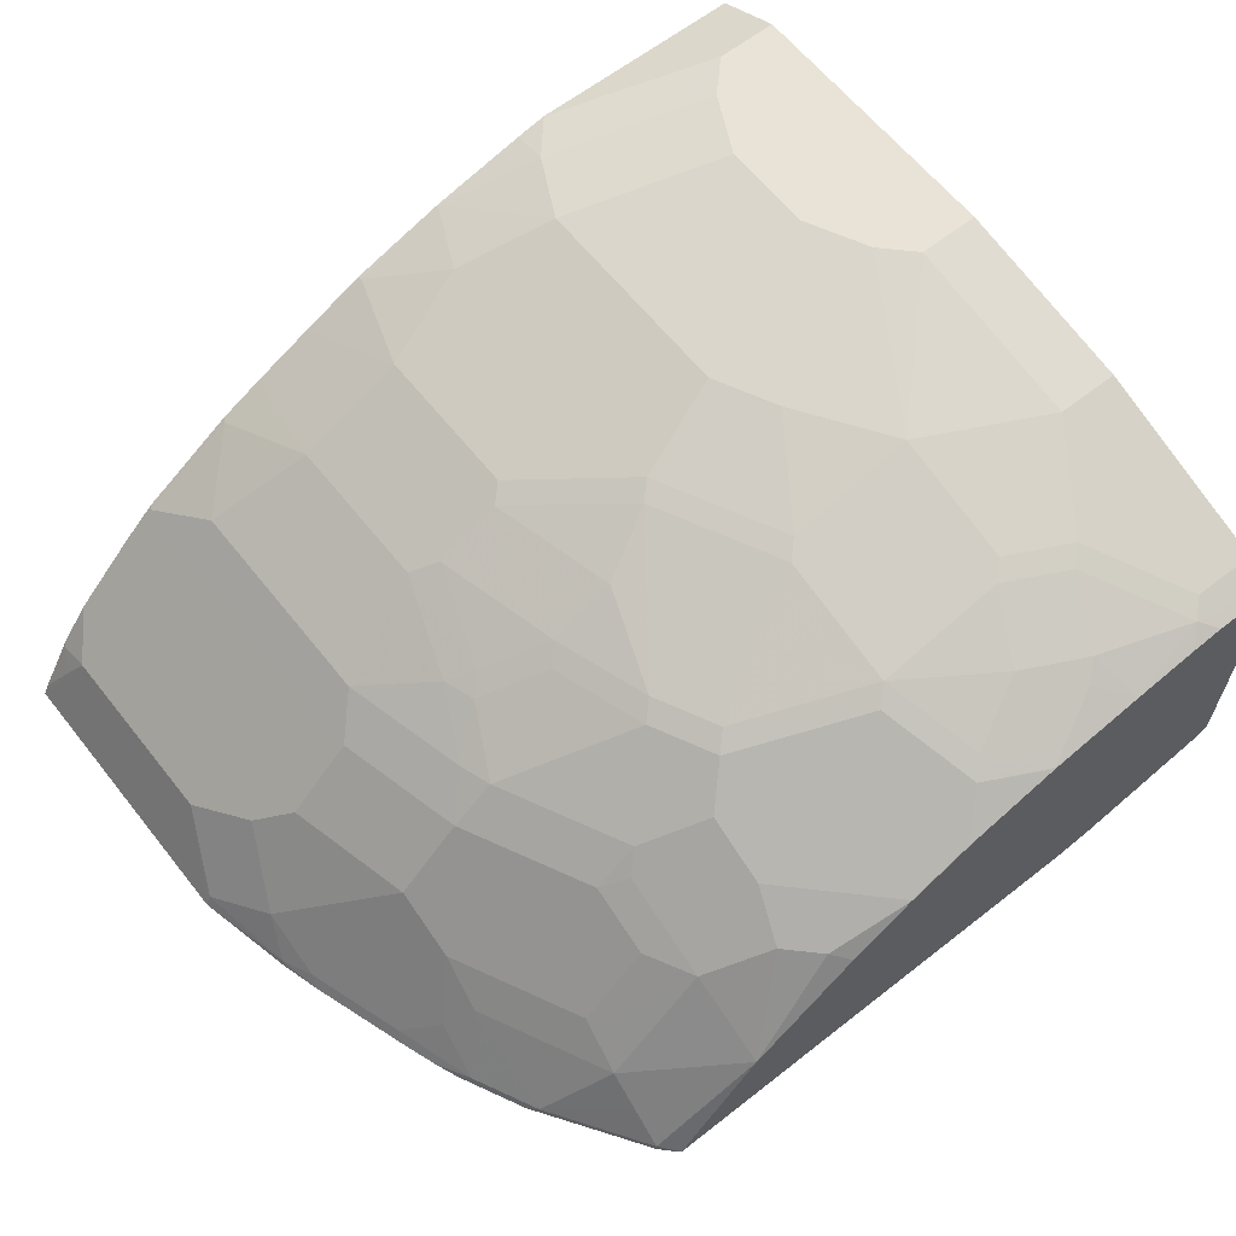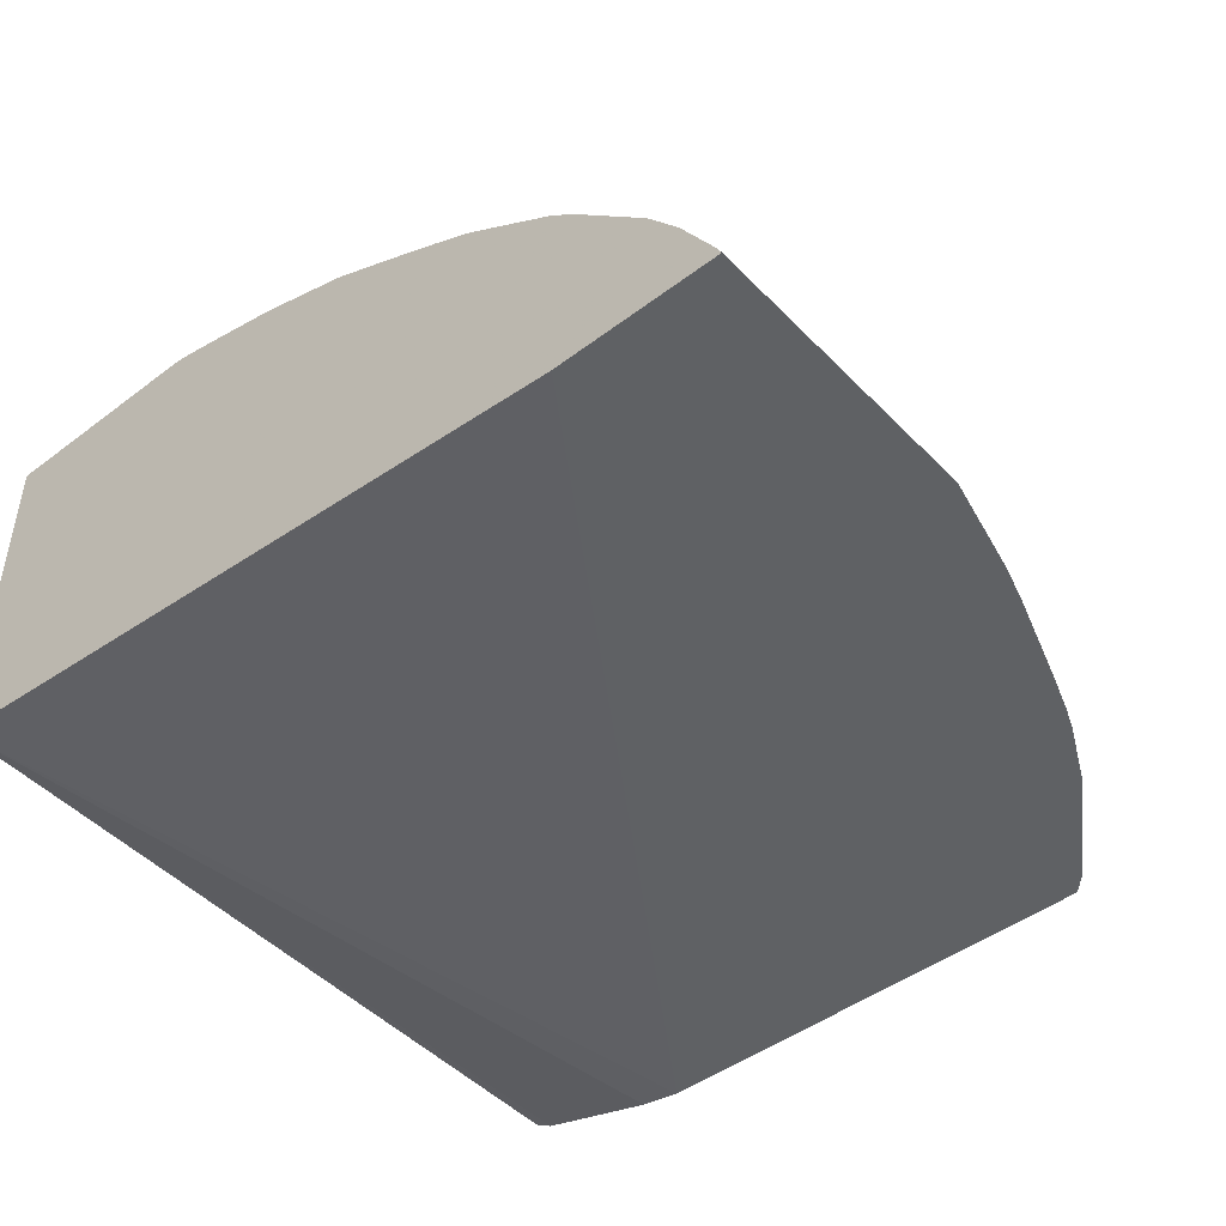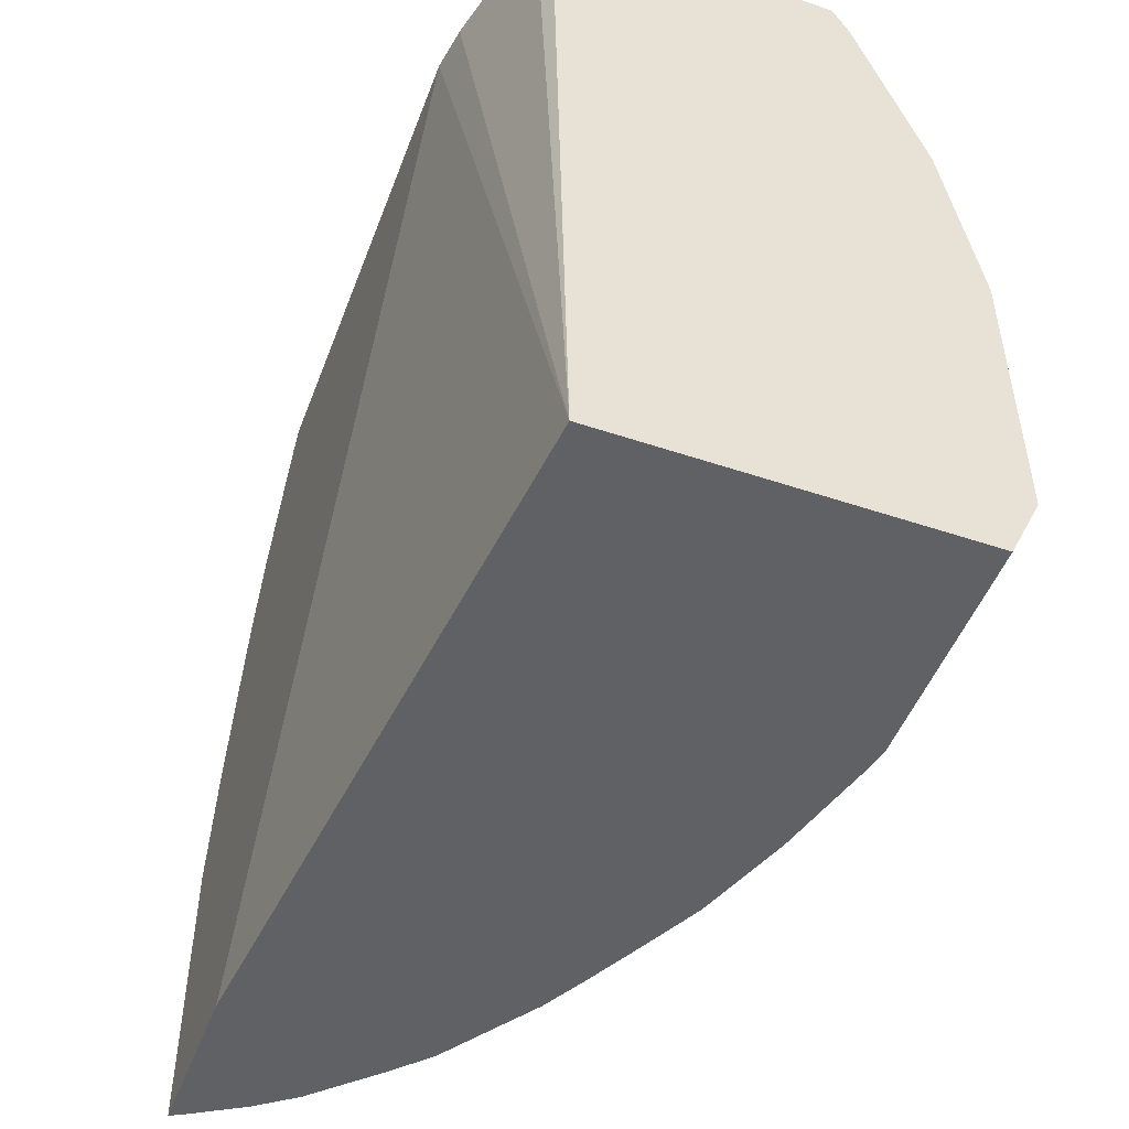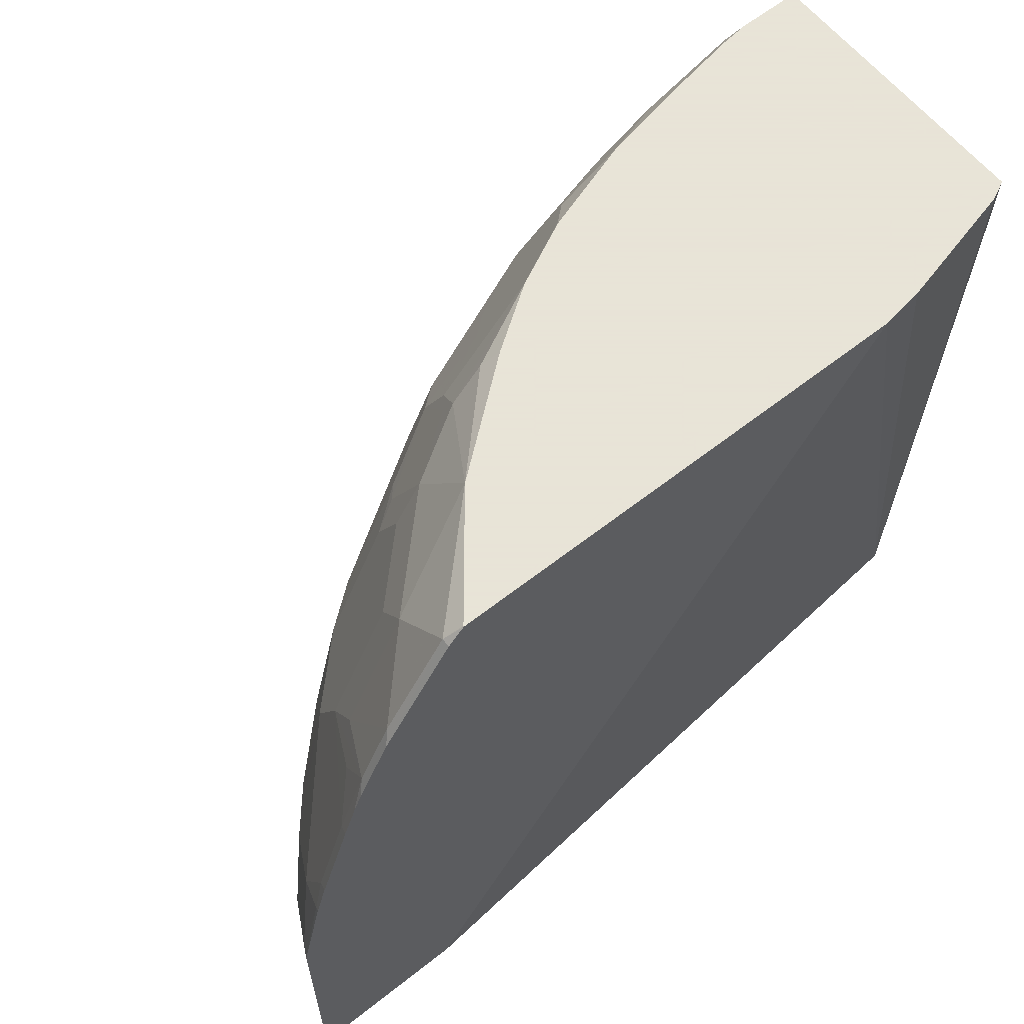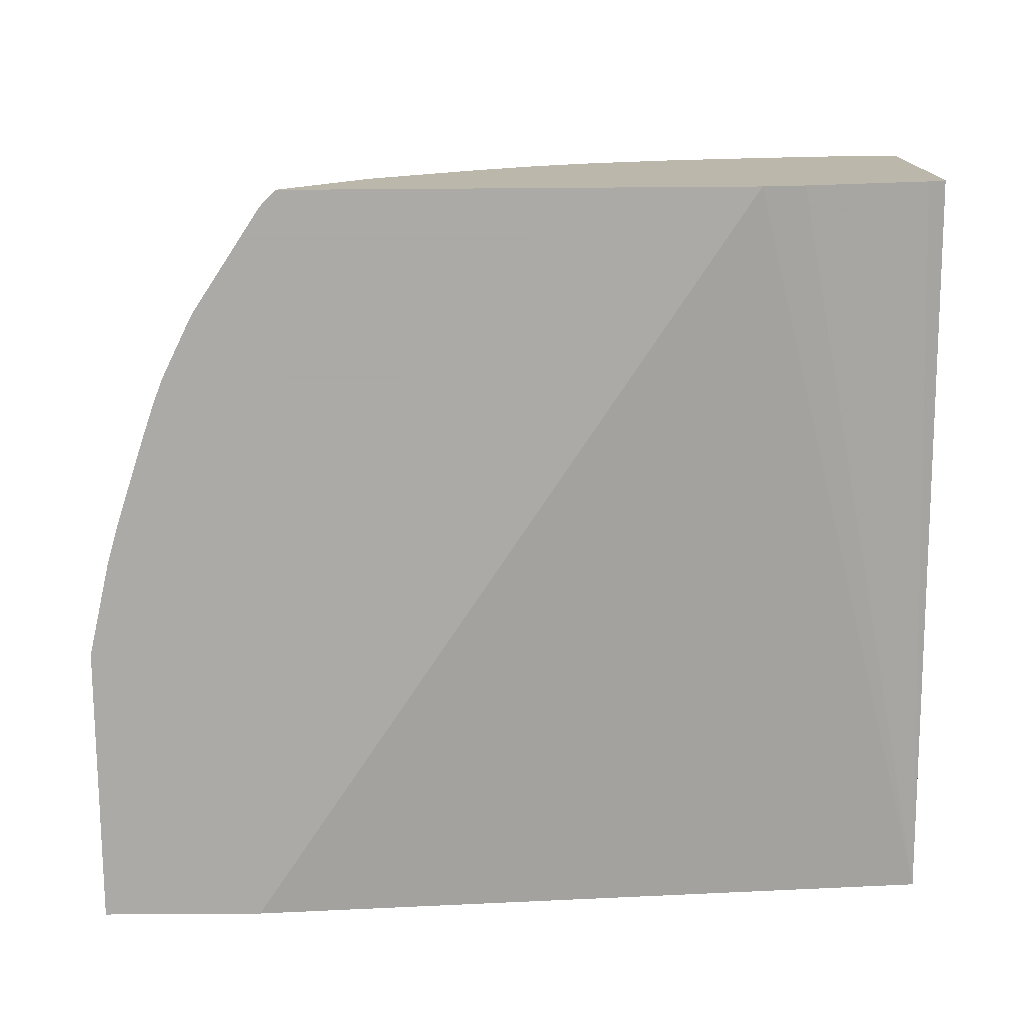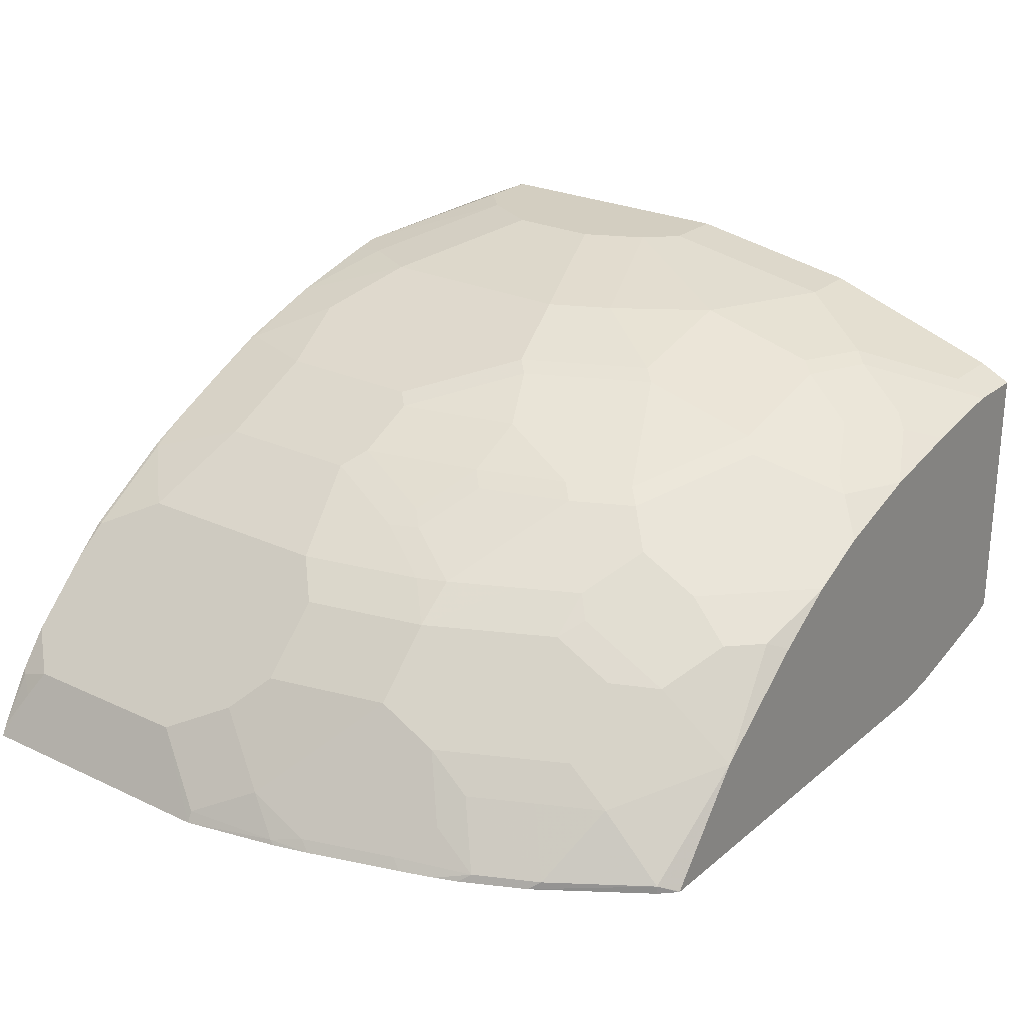
<metadata>
{"format":"obj","ext":"obj","renderer":"f3d","projection":"perspective","resolution":1024,"background":"white","views":[{"elev":62.5,"azim":-38.4,"up":"+Y"},{"elev":-46.0,"azim":-139.1,"up":"+Y"},{"elev":-49.3,"azim":69.6,"up":"+Z"},{"elev":61.4,"azim":-38.7,"up":"+Z"},{"elev":-75.7,"azim":0.4,"up":"+Y"},{"elev":25.0,"azim":-52.7,"up":"+Y"}]}
</metadata>
<code>
v -0.0006395 0.3733 0.1739
v -0.0006395 0.393 0.2162
v -0.0006395 0.1572 0.1739
v -0.1376 0.3733 0.1739
v -0.0006395 0.393 0.393
v -0.03932 0.393 0.2162
v -0.0006395 0.1469 0.6488
v -0.0119 0.1413 0.6488
v -0.09048 0.1216 0.6488
v -0.1171 0.1175 0.6488
v -0.4385 0.1175 0.1739
v -0.05898 0.393 0.2358
v -0.1564 0.3691 0.1739
v -0.1572 0.3733 0.1965
v -0.0006395 0.3733 0.5108
v -0.03932 0.393 0.393
v -0.0006395 0.324 0.6488
v -0.4124 0.1175 0.6488
v -0.5405 0.1175 0.1739
v -0.07864 0.393 0.2751
v -0.2161 0.3537 0.1739
v -0.1769 0.3733 0.2358
v -0.0006395 0.334 0.6287
v -0.03932 0.3733 0.5108
v -0.05898 0.393 0.3734
v -0.1179 0.3733 0.4715
v -0.07864 0.3733 0.4912
v -0.0006395 0.3275 0.6418
v -0.03932 0.324 0.6488
v -0.4124 0.1176 0.6488
v -0.4224 0.1175 0.6385
v -0.5405 0.1175 0.3537
v -0.5174 0.1637 0.1965
v -0.5256 0.1474 0.1867
v -0.537 0.1245 0.1739
v -0.07864 0.393 0.334
v -0.2751 0.334 0.1769
v -0.2358 0.3537 0.2162
v -0.2754 0.3333 0.1739
v -0.1769 0.3733 0.3734
v -0.0006395 0.3338 0.6291
v -0.03932 0.334 0.6287
v -0.07864 0.3537 0.5698
v -0.1572 0.3733 0.4126
v -0.1277 0.3684 0.4814
v -0.1179 0.3537 0.5501
v -0.1965 0.3537 0.4715
v -0.03932 0.3275 0.6418
v -0.04915 0.3291 0.6385
v -0.05787 0.3217 0.6488
v -0.4122 0.1181 0.6488
v -0.4224 0.1228 0.6385
v -0.4666 0.1175 0.5726
v -0.5262 0.1175 0.4151
v -0.5256 0.1204 0.4126
v -0.537 0.1245 0.3537
v -0.5174 0.1637 0.3144
v -0.5161 0.1592 0.1739
v -0.5182 0.1572 0.1769
v -0.4585 0.2227 0.1739
v -0.4977 0.1834 0.1739
v -0.3143 0.3144 0.1739
v -0.2947 0.334 0.2358
v -0.2358 0.3537 0.393
v -0.1277 0.3487 0.56
v -0.08842 0.3487 0.5796
v -0.2063 0.3487 0.4814
v -0.1671 0.3487 0.5207
v -0.1081 0.3291 0.6189
v -0.09862 0.3142 0.6488
v -0.05898 0.3217 0.6484
v -0.3603 0.183 0.6488
v -0.4224 0.1425 0.6189
v -0.4617 0.1228 0.5796
v -0.3601 0.1833 0.6488
v -0.4863 0.1175 0.5333
v -0.5194 0.1175 0.4382
v -0.5174 0.1245 0.4322
v -0.5174 0.1441 0.393
v -0.4977 0.1834 0.3537
v -0.4585 0.2227 0.3734
v -0.4388 0.2423 0.1769
v -0.4374 0.2421 0.1739
v -0.3078 0.3275 0.2358
v -0.3406 0.3013 0.1739
v -0.2947 0.334 0.334
v -0.2456 0.3487 0.4028
v -0.2063 0.3291 0.56
v -0.1474 0.3291 0.5993
v -0.2456 0.3291 0.501
v -0.1867 0.3095 0.6189
v -0.1474 0.3095 0.6385
v -0.1179 0.3217 0.6287
v -0.1572 0.3021 0.6484
v -0.1561 0.302 0.6488
v -0.4224 0.1621 0.5993
v -0.4617 0.1621 0.5207
v -0.4813 0.1228 0.5403
v -0.4421 0.1621 0.56
v -0.2944 0.236 0.6488
v -0.3045 0.2407 0.6385
v -0.3242 0.2407 0.6189
v -0.3635 0.2211 0.5993
v -0.4874 0.1175 0.5305
v -0.4997 0.1175 0.4971
v -0.4977 0.1245 0.4912
v -0.4585 0.1834 0.4912
v -0.4585 0.2031 0.4519
v -0.4781 0.2031 0.3734
v -0.4388 0.2423 0.3734
v -0.4191 0.262 0.2162
v -0.3798 0.2816 0.1769
v -0.3785 0.2814 0.1739
v -0.3078 0.3275 0.334
v -0.3602 0.3013 0.2358
v -0.3438 0.3095 0.3439
v -0.3517 0.2957 0.1739
v -0.3045 0.3291 0.3439
v -0.2653 0.3291 0.4617
v -0.2848 0.3291 0.4224
v -0.3045 0.3095 0.4814
v -0.2161 0.3217 0.5698
v -0.2848 0.3095 0.5207
v -0.1965 0.3021 0.6287
v -0.1578 0.3017 0.6488
v -0.4191 0.1834 0.5698
v -0.492 0.1175 0.5191
v -0.4781 0.1441 0.5108
v -0.2558 0.2623 0.6488
v -0.2555 0.2628 0.6484
v -0.3143 0.2628 0.5894
v -0.3242 0.2505 0.5993
v -0.3635 0.2505 0.5403
v -0.3798 0.2227 0.5698
v -0.3995 0.2031 0.5698
v -0.4191 0.2423 0.4519
v -0.4191 0.262 0.3537
v -0.3764 0.2826 0.1739
v -0.3602 0.3013 0.334
v -0.3635 0.2898 0.4028
v -0.3242 0.3095 0.4224
v -0.3143 0.3021 0.4912
v -0.2555 0.3021 0.5698
v -0.2555 0.2824 0.6091
v -0.2161 0.2824 0.6484
v -0.2947 0.3021 0.5305
v -0.3143 0.2824 0.5501
v -0.2158 0.2823 0.6488
v -0.2551 0.2627 0.6488
v -0.2751 0.2824 0.5894
v -0.3537 0.2628 0.5305
v -0.3798 0.2423 0.5305
v -0.3995 0.262 0.4322
v -0.3733 0.2628 0.4912
v -0.3929 0.2628 0.4519
v -0.3798 0.2816 0.393
v -0.3733 0.2824 0.4126
v -0.334 0.3021 0.4322
v -0.3537 0.2824 0.4715
v -0.334 0.2824 0.5108
v -0.2165 0.282 0.6488
f 88 122 91
f 85 117 115
f 87 121 119
f 87 120 121
f 87 118 120
f 86 114 118
f 84 116 114
f 82 137 111
f 82 113 83
f 81 109 108
f 82 112 113
f 82 111 112
f 81 108 110
f 82 110 137
f 88 91 89
f 84 115 116
f 88 90 123
f 98 107 128
f 90 119 121
f 99 126 107
f 80 109 81
f 98 105 127
f 98 106 105
f 98 128 106
f 98 127 104
f 97 107 98
f 97 99 107
f 96 103 126
f 96 126 99
f 94 124 125
f 94 125 95
f 92 94 93
f 91 122 124
f 91 94 92
f 91 124 94
f 90 121 123
f 88 123 122
f 80 108 109
f 63 114 86
f 78 108 79
f 67 88 68
f 67 90 88
f 67 119 90
f 67 87 119
f 65 89 69
f 65 88 89
f 65 68 88
f 69 89 91
f 65 69 66
f 64 86 118
f 63 84 114
f 62 115 84
f 62 85 115
f 62 84 63
f 60 82 83
f 100 129 101
f 64 118 87
f 79 108 80
f 69 91 92
f 69 93 70
f 78 107 108
f 78 106 107
f 77 106 78
f 77 105 106
f 76 98 104
f 75 103 96
f 75 102 103
f 69 92 93
f 75 101 102
f 74 99 97
f 74 96 99
f 74 97 98
f 73 75 96
f 73 96 74
f 70 94 95
f 70 93 94
f 75 100 101
f 101 129 130
f 142 147 146
f 102 131 132
f 137 156 139
f 137 153 156
f 136 155 153
f 136 154 155
f 136 151 154
f 136 152 151
f 135 152 136
f 139 156 140
f 134 152 135
f 133 152 134
f 133 151 152
f 132 147 133
f 131 147 132
f 131 150 147
f 130 145 144
f 130 149 145
f 133 147 151
f 130 150 131
f 140 156 157
f 141 157 158
f 155 159 157
f 154 159 155
f 154 160 159
f 153 157 156
f 153 155 157
f 147 154 151
f 147 160 154
f 140 157 141
f 145 161 148
f 143 150 144
f 143 147 150
f 60 110 82
f 142 160 147
f 142 159 160
f 142 157 159
f 142 158 157
f 145 149 161
f 130 144 150
f 129 149 130
f 124 148 125
f 111 115 112
f 111 139 115
f 111 137 139
f 110 153 137
f 110 136 153
f 108 136 110
f 108 135 136
f 112 115 117
f 108 126 135
f 106 128 107
f 103 135 126
f 103 134 135
f 103 133 134
f 103 132 133
f 102 130 131
f 102 132 103
f 107 126 108
f 112 117 138
f 112 138 113
f 114 116 118
f 124 145 148
f 122 147 143
f 122 146 147
f 122 123 146
f 122 145 124
f 122 144 145
f 122 143 144
f 121 146 123
f 121 142 146
f 121 158 142
f 121 141 158
f 120 141 121
f 116 120 118
f 116 141 120
f 116 140 141
f 116 139 140
f 115 139 116
f 101 130 102
f 60 81 110
f 42 49 48
f 56 80 57
f 7 30 18
f 7 51 30
f 7 72 51
f 7 75 72
f 7 100 75
f 7 129 100
f 7 149 129
f 7 18 10
f 7 161 149
f 7 125 148
f 7 95 125
f 7 70 95
f 7 50 70
f 7 29 50
f 7 17 29
f 5 24 15
f 7 148 161
f 5 16 24
f 7 10 9
f 10 18 31
f 15 43 42
f 15 24 43
f 14 22 20
f 14 21 22
f 13 21 14
f 12 14 20
f 10 19 11
f 7 9 8
f 10 32 19
f 10 77 54
f 10 105 77
f 10 127 105
f 10 104 127
f 10 76 104
f 10 53 76
f 10 31 53
f 10 54 32
f 15 42 23
f 4 14 12
f 57 80 81
f 1 83 113
f 1 60 83
f 1 61 60
f 1 58 61
f 1 35 58
f 1 19 35
f 1 11 19
f 1 113 138
f 1 3 11
f 1 17 7
f 1 28 17
f 1 41 28
f 1 23 41
f 1 15 23
f 1 5 15
f 1 2 5
f 1 7 3
f 4 13 14
f 1 138 117
f 1 85 62
f 3 10 11
f 3 9 10
f 3 8 9
f 3 7 8
f 2 16 5
f 2 25 16
f 2 36 25
f 1 117 85
f 2 20 36
f 2 6 12
f 1 6 2
f 1 4 6
f 1 13 4
f 1 21 13
f 1 39 21
f 1 62 39
f 2 12 20
f 16 25 26
f 4 12 6
f 16 27 24
f 45 67 68
f 43 66 49
f 43 65 66
f 43 46 65
f 42 43 49
f 41 42 48
f 40 64 47
f 45 68 65
f 40 47 44
f 38 63 86
f 37 63 38
f 37 62 63
f 37 39 62
f 35 59 58
f 34 59 35
f 33 61 58
f 38 86 64
f 33 60 61
f 47 87 67
f 49 69 70
f 16 26 27
f 56 79 80
f 55 79 56
f 55 78 79
f 55 77 78
f 54 77 55
f 53 98 76
f 49 66 69
f 53 74 98
f 52 72 75
f 52 74 53
f 52 73 74
f 51 72 52
f 50 71 70
f 49 71 50
f 49 70 71
f 52 75 73
f 33 81 60
f 47 64 87
f 33 59 34
f 23 42 41
f 22 64 40
f 22 38 64
f 21 39 37
f 21 38 22
f 21 37 38
f 20 22 40
f 24 27 43
f 19 34 35
f 19 57 33
f 19 32 57
f 18 52 31
f 18 30 52
f 17 48 29
f 33 57 81
f 17 28 48
f 19 33 34
f 25 36 40
f 20 40 36
f 32 56 57
f 33 58 59
f 25 40 44
f 32 55 56
f 32 54 55
f 31 52 53
f 30 51 52
f 29 48 49
f 28 41 48
f 29 49 50
f 26 47 67
f 26 44 47
f 26 43 27
f 26 46 43
f 26 65 46
f 26 45 65
f 25 44 26
f 26 67 45

</code>
